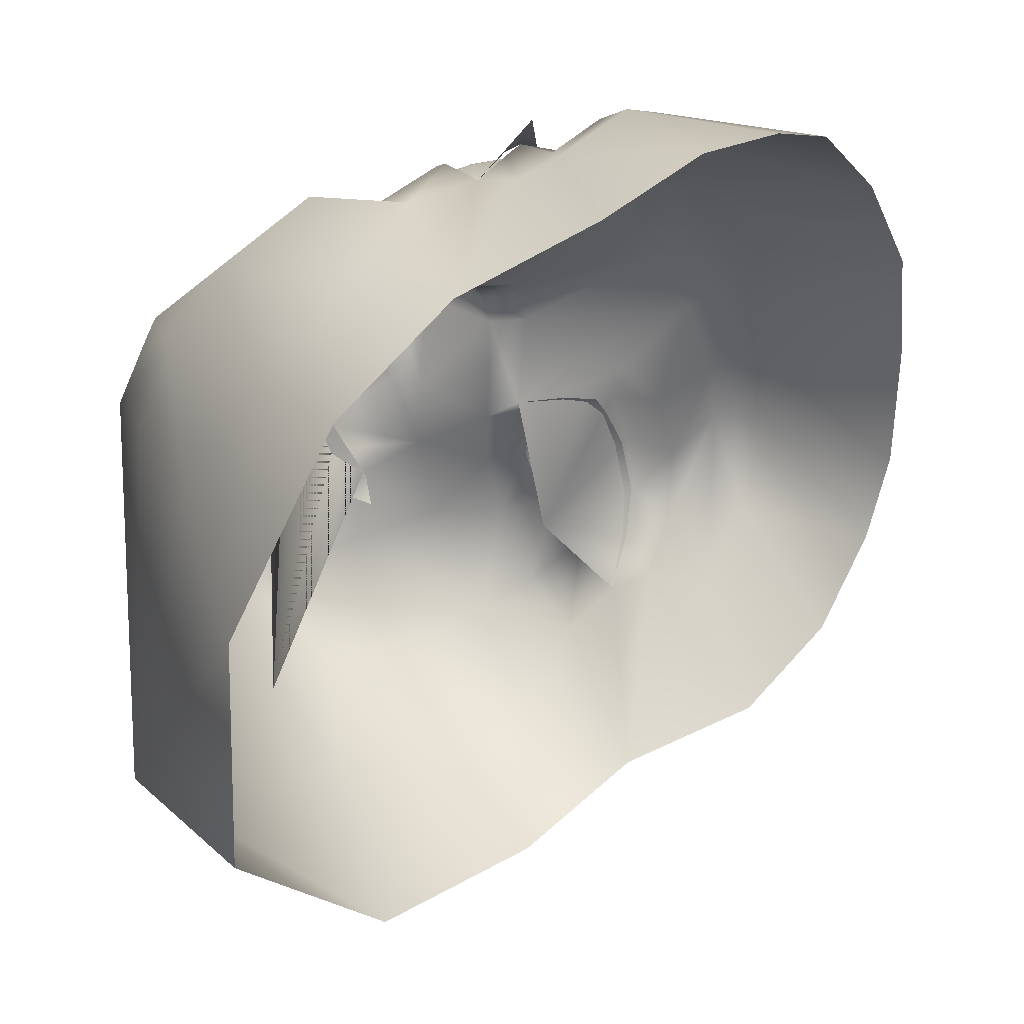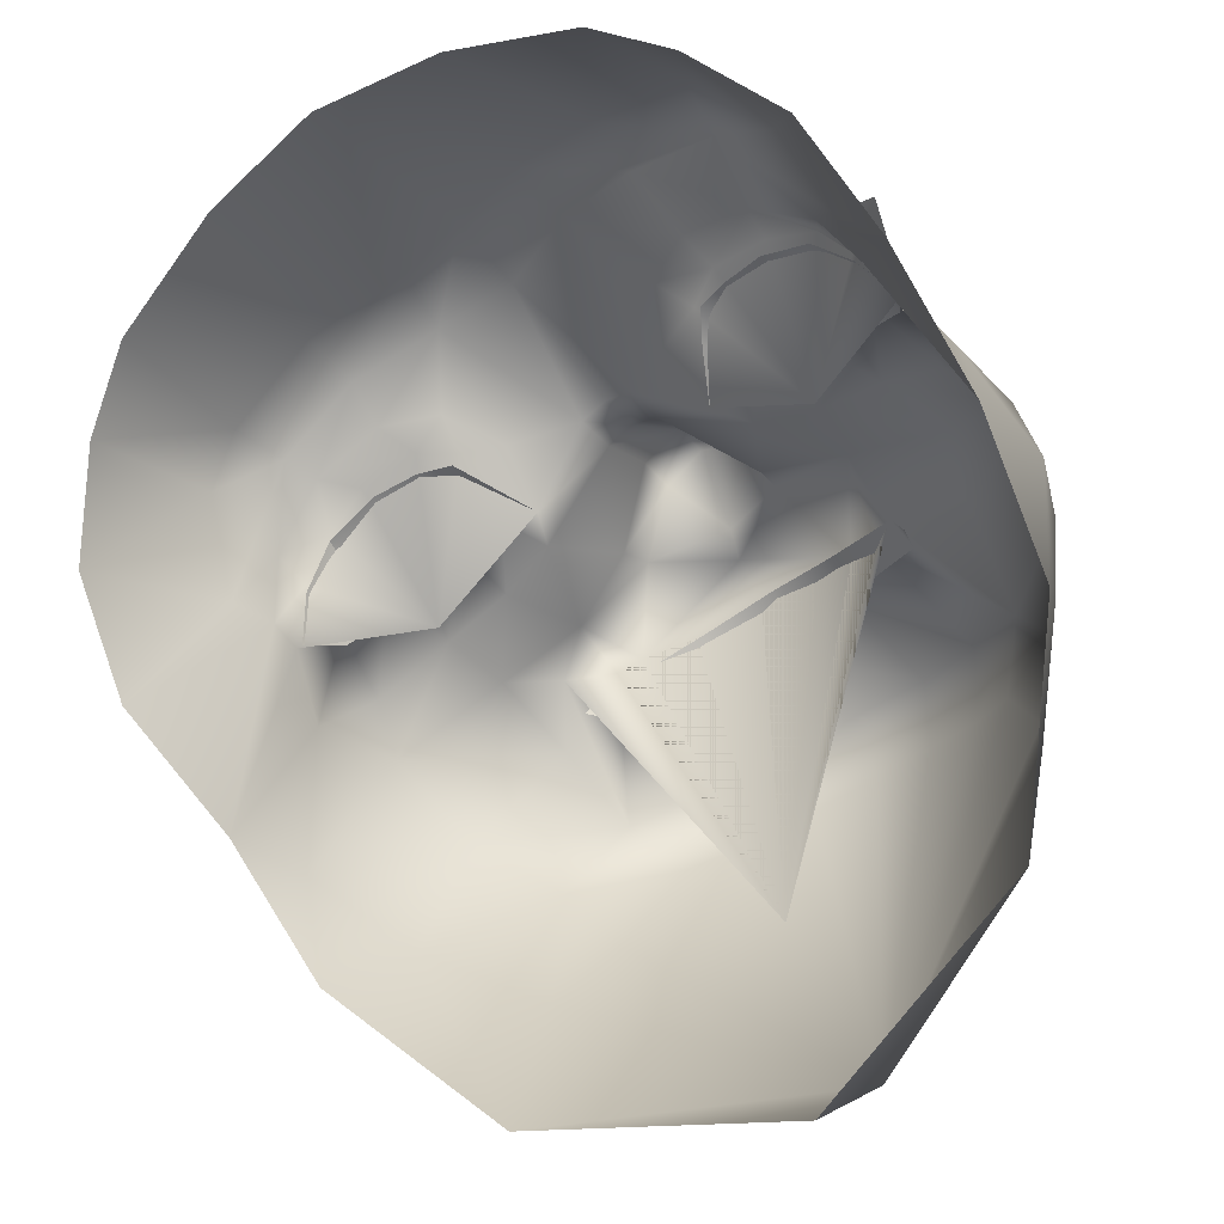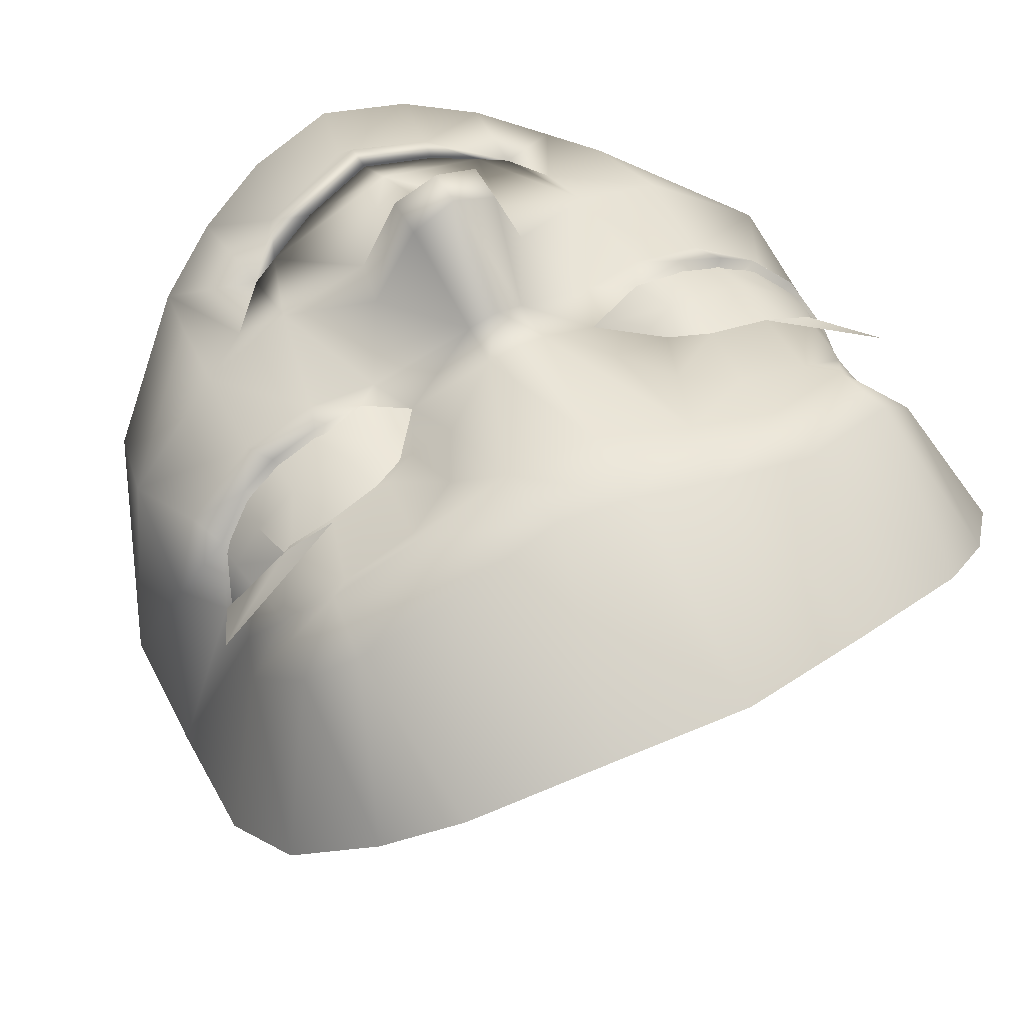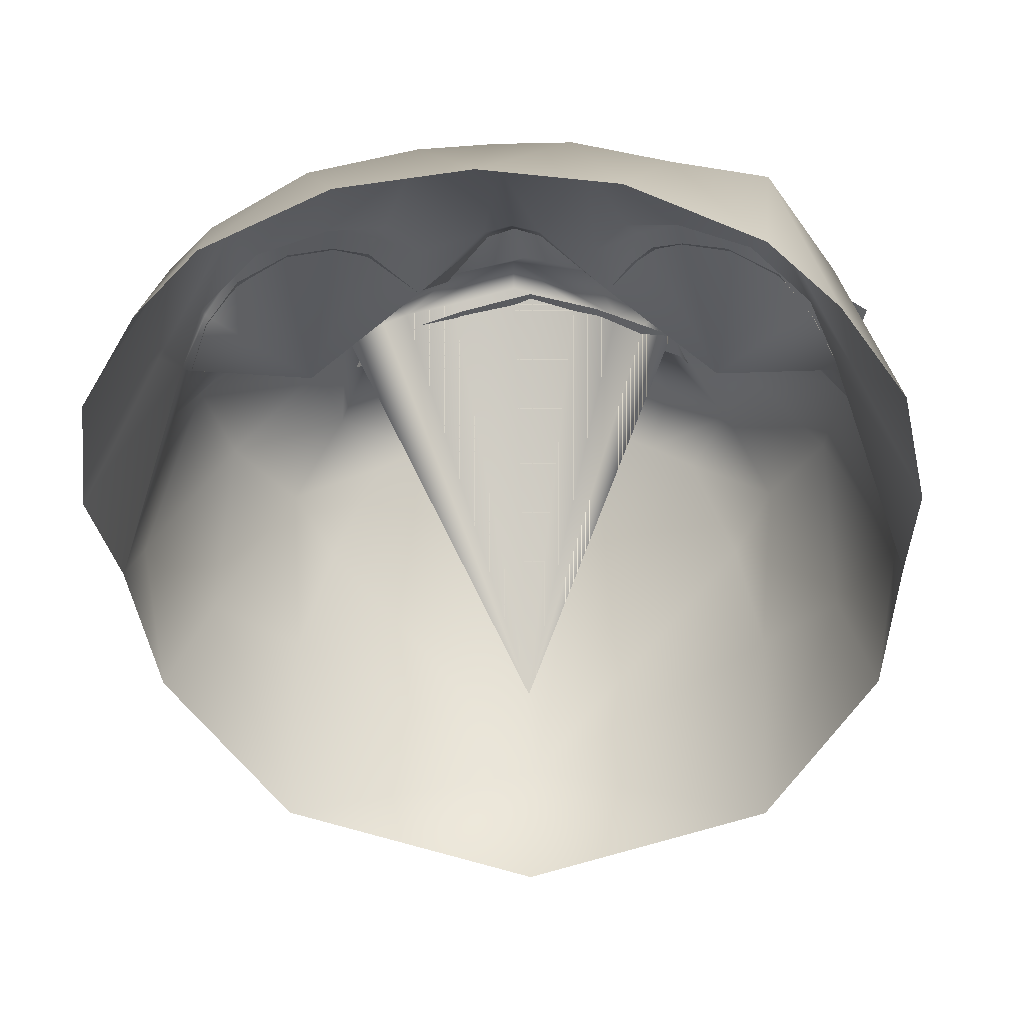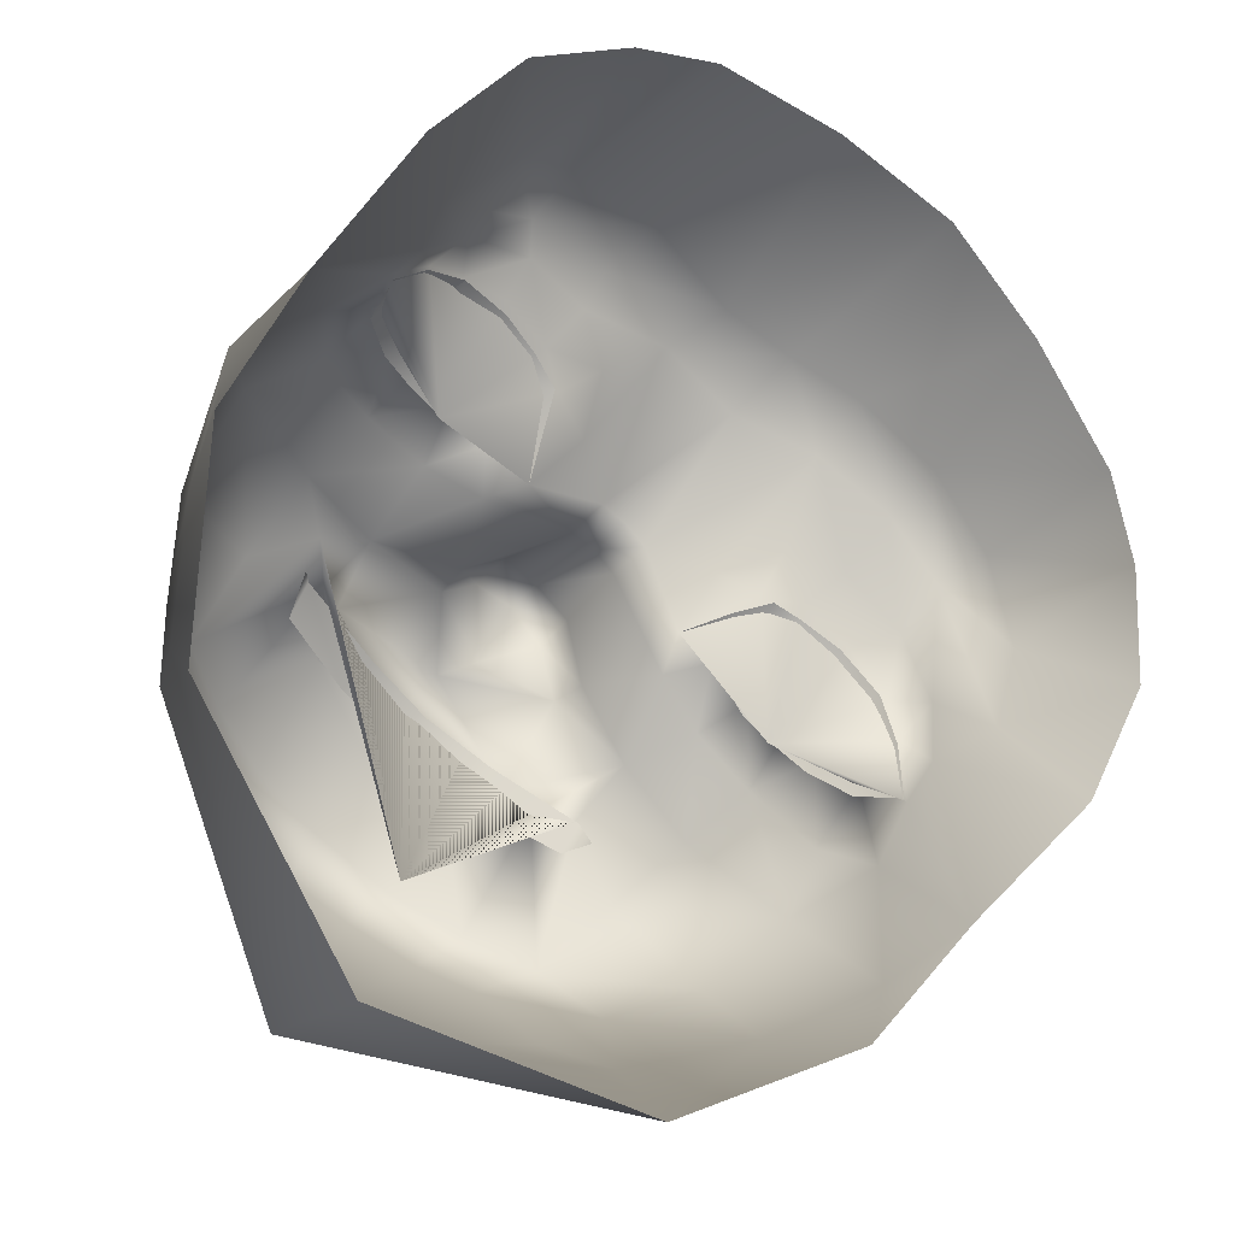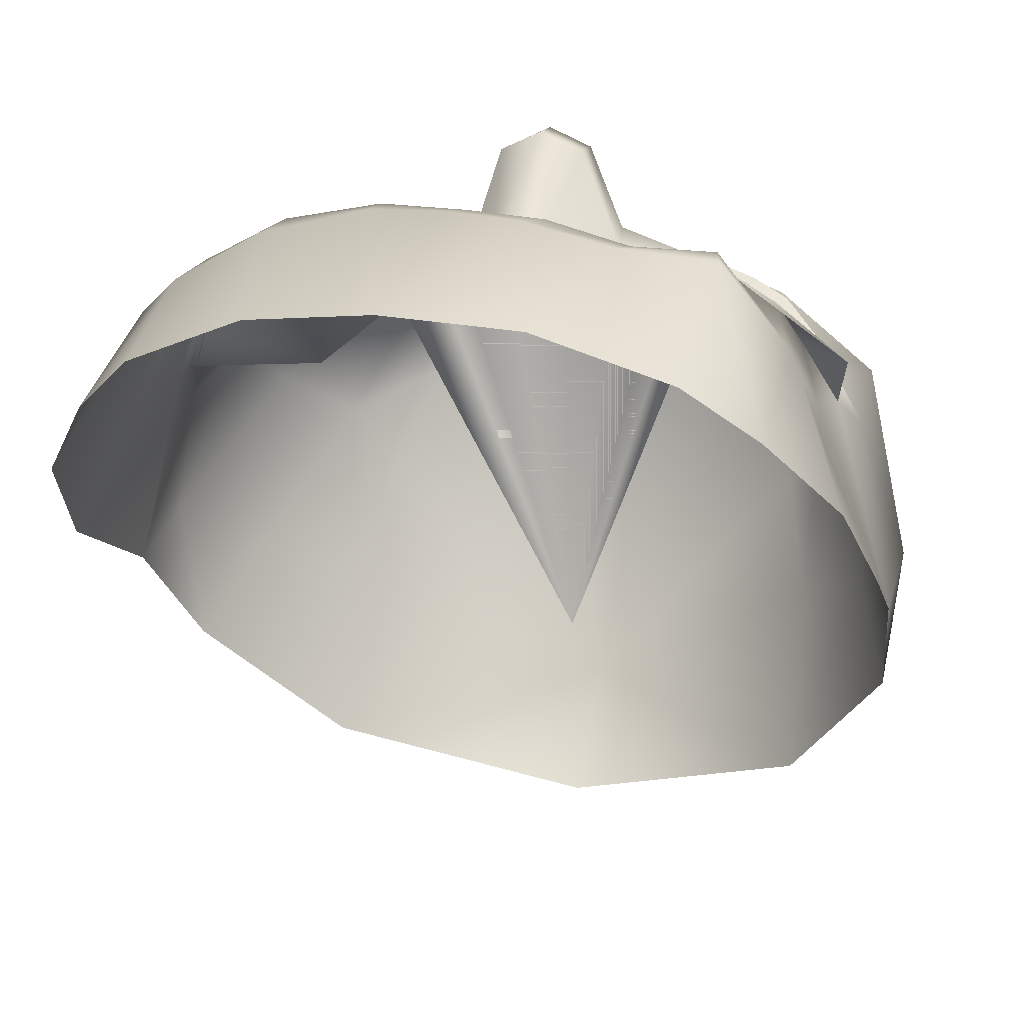
<metadata>
{"format":"obj","ext":"obj","renderer":"f3d","projection":"perspective","resolution":1024,"background":"white","views":[{"elev":-37.9,"azim":103.4,"up":"+Z"},{"elev":-50.1,"azim":-142.8,"up":"+Z"},{"elev":57.0,"azim":150.8,"up":"+Z"},{"elev":-5.6,"azim":-175.6,"up":"+Z"},{"elev":-73.9,"azim":134.3,"up":"+Z"},{"elev":12.2,"azim":-163.9,"up":"+Z"}]}
</metadata>
<code>
g koral__blend_expression2
v -0.323 7.966 1.501
v -0.4208 7.937 1.532
v -0.3796 8.05 1.525
v 0.7315 7.955 1.418
v 0.6279 7.945 1.493
v 0.7078 8.086 1.442
v 0.807 7.972 1.336
v 0.7078 8.086 1.442
v 0.7951 8.059 1.335
v 0.8427 8.006 1.223
v -0.4208 7.937 1.532
v -0.4584 8.065 1.532
v -0.3796 8.05 1.525
v -0.5095 7.938 1.519
v -0.6279 7.94 1.493
v -0.575 8.086 1.512
v -0.7078 8.086 1.442
v -0.5228 7.805 1.483
v -0.384 7.835 1.524
v -0.2559 7.846 1.451
v -0.323 7.966 1.501
v -0.6225 7.813 1.451
v -0.7315 7.96 1.418
v -0.7166 7.832 1.404
v -0.8095 7.888 1.311
v -0.807 7.985 1.336
v -0.7951 8.05 1.335
v -0.8662 7.99 1.207
v 0.6279 7.945 1.493
v 0.575 8.086 1.512
v 0.7078 8.086 1.442
v 0.4584 8.065 1.532
v 0.4887 7.937 1.531
v 0.3668 8.041 1.521
v 0.6225 7.813 1.451
v 0.7315 7.955 1.418
v 0.7166 7.832 1.404
v 0.8095 7.888 1.311
v 0.807 7.972 1.336
v 0.8427 8.006 1.223
v 0.5228 7.805 1.483
v 0.3716 7.936 1.512
v 0.2559 7.846 1.451
v 0.384 7.828 1.53
v 0.691 8.286 1.545
v 0.8243 8.382 1.422
v 0.8882 8.21 1.223
v 0.7085 8.44 1.514
v 0.4644 8.471 1.642
v 0.4681 8.305 1.657
v 0.1931 8.446 1.702
v 0.2254 8.278 1.699
v -0.5993 8.096 1.546
v -0.734 8.088 1.464
v -0.9267 8.161 1.333
v -0.7966 8.053 1.36
v -0.8775 7.99 1.207
v 0.7128 8.08 1.48
v 0.5991 8.103 1.546
v 0.9267 8.161 1.333
v 0.7934 8.059 1.376
v 0.8593 8.006 1.223
v -0.4375 7.27 1.363
v -0.4637 7.352 1.328
v -0.4248 7.344 1.407
v -0.2193 7.179 1.452
v -0.1963 7.267 1.504
v -0.006071 7.143 1.514
v -0.002397 7.229 1.557
v 0.1942 7.253 1.504
v 0.2096 7.164 1.452
v 0.4593 7.311 1.407
v 0.4343 7.226 1.363
v 0.4935 7.349 1.327
v -0.1967 8.525 1.694
v -0.219 8.358 1.68
v -0.4364 8.387 1.625
v -0.4369 8.541 1.638
v -0.6401 8.356 1.614
v -0.6733 8.491 1.607
v -0.833 8.404 1.392
v -0.88 8.271 1.178
v -0.3344 7.267 1.449
v -0.4166 7.338 1.414
v 4.292e-06 7.252 0.3854
v -0.2536 7.251 1.485
v -0.1332 7.222 1.528
v 0.04703 7.204 1.579
v 0.2248 7.239 1.528
v 0.3544 7.292 1.489
v 0.4188 7.315 1.459
v 0.5152 7.406 1.414
v -0.3344 7.267 1.449
v 4.292e-06 7.252 0.3854
v 0.4188 7.315 1.459
v -0.2536 7.251 1.485
v 0.3544 7.292 1.489
v -0.1332 7.222 1.528
v 0.2248 7.239 1.528
v 0.04703 7.204 1.579
v -0.1332 7.222 1.528
v 0.04087 7.305 1.639
v 0.2248 7.239 1.528
v -0.2536 7.251 1.485
v 0.3544 7.292 1.489
v -0.1947 7.481 1.572
v -0.4161 7.508 1.498
v -0.3344 7.267 1.449
v -0.4166 7.338 1.414
v 0.1947 7.481 1.572
v 0.4158 7.469 1.496
v 0.4188 7.315 1.459
v 0.5152 7.406 1.414
v -0.004301 7.404 1.632
v -0.2066 7.568 1.533
v -0.1117 7.506 1.79
v 0.1117 7.506 1.79
v 4.292e-06 7.515 1.84
v 0.2066 7.568 1.533
v -0.1118 7.605 1.785
v 0.1118 7.605 1.785
v 4.292e-06 7.603 1.834
v -0.07209 7.806 1.611
v 0.07209 7.806 1.611
v -0.3072 7.742 1.461
v 0.3072 7.742 1.461
v 4.292e-06 7.81 1.632
v -0.4641 7.705 1.428
v -0.641 7.496 1.412
v -0.2559 7.846 1.451
v -0.07488 7.91 1.6
v -0.384 7.835 1.524
v -0.522 7.825 1.529
v -0.546 7.852 1.221
v -0.3517 8.034 1.564
v -0.6307 7.841 1.491
v -0.7194 7.86 1.445
v -0.6439 7.704 1.376
v -0.2296 8.001 1.532
v -0.6139 7.269 1.333
v -0.5739 7.06 1.212
v -0.3344 7.267 1.449
v -0.9013 7.582 1.223
v -0.8244 7.746 1.244
v -0.8122 7.908 1.351
v -0.9204 7.847 1.124
v -0.8465 7.341 1.088
v -0.8775 7.99 1.207
v -1.02 7.731 0.7699
v -0.7966 8.053 1.36
v -0.734 8.088 1.464
v -0.5993 8.096 1.546
v -1.021 7.993 0.6833
v -0.4458 8.087 1.581
v -0.8476 8.102 1.216
v -0.7966 8.053 1.36
v -0.9714 7.701 0.405
v -1.045 8.351 0.8322
v -0.8749 7.483 0.6263
v -0.6722 7.376 0.04824
v -0.7832 8.178 1.354
v -0.734 8.088 1.464
v -0.6339 8.225 1.486
v -0.88 8.271 1.178
v -0.9925 8.59 1.047
v -0.6401 8.356 1.614
v -0.833 8.404 1.392
v -0.8325 8.757 1.236
v -0.6733 8.491 1.607
v -0.6608 8.86 1.372
v -0.4369 8.541 1.638
v -0.3345 8.943 1.494
v -0.1967 8.525 1.694
v -0.4364 8.387 1.625
v 4.292e-06 8.987 1.524
v -0.4516 8.222 1.547
v -0.219 8.358 1.68
v -0.3136 8.149 1.566
v 4.292e-06 8.477 1.705
v 4.292e-06 8.278 1.689
v 0.1931 8.446 1.702
v 0.3345 8.943 1.494
v 0.4644 8.471 1.642
v 0.6608 8.86 1.372
v 0.7085 8.44 1.514
v 0.8325 8.757 1.236
v 0.8243 8.382 1.422
v 0.9925 8.59 1.047
v 0.2254 8.278 1.699
v 0.8882 8.21 1.223
v 1.045 8.351 0.8322
v 4.292e-06 7.914 1.618
v 0.07488 7.91 1.6
v 0.8476 8.102 1.216
v 1.021 7.993 0.6833
v 0.2559 7.846 1.451
v 0.2296 8.001 1.532
v 0.7832 8.178 1.354
v 0.691 8.286 1.545
v 0.6339 8.225 1.486
v 0.4681 8.305 1.657
v 0.4516 8.222 1.547
v 0.3136 8.149 1.566
v 0.3517 8.034 1.564
v 0.4458 8.087 1.581
v 0.546 7.852 1.221
v 0.5991 8.103 1.546
v 0.7128 8.08 1.48
v 0.7128 8.08 1.48
v 0.7966 8.064 1.36
v 0.7966 8.064 1.36
v 0.8593 8.006 1.223
v 0.9204 7.847 1.124
v 0.8122 7.908 1.351
v 1.02 7.731 0.7699
v 0.9714 7.701 0.405
v 0.8749 7.483 0.6263
v 0.6722 7.376 0.04824
v 0.8244 7.746 1.244
v 0.9013 7.582 1.223
v 0.7194 7.86 1.445
v 0.6439 7.704 1.376
v 0.6307 7.841 1.491
v 0.5127 7.834 1.526
v 0.384 7.828 1.53
v 0.4641 7.705 1.428
v 0.641 7.496 1.412
v 0.6139 7.269 1.333
v 0.5739 7.06 1.212
v 0.4188 7.315 1.459
v 0.8465 7.341 1.088
v 0.699 7.16 0.9706
v 0.6741 7.231 0.5333
v 4.292e-06 6.893 0.1632
v 4.292e-06 7.183 -0.1392
v 0.5985 7.063 0.8088
v -0.6741 7.231 0.5333
v 0.4714 6.958 1.078
v 0.3471 6.886 1.141
v 0.4066 6.966 1.3
v -0.699 7.16 0.9706
v -0.5985 7.063 0.8088
v -0.4714 6.958 1.078
v -0.3471 6.886 1.141
v -0.4066 6.966 1.3
v 0.1731 6.82 1.219
v 0.3007 7.165 1.476
v 0.3544 7.292 1.489
v 0.2248 7.239 1.528
v -0.1731 6.82 1.219
v -0.165 7.131 1.482
v -0.2536 7.251 1.485
v -0.1332 7.222 1.528
v 4.292e-06 6.789 1.252
v 0.2203 6.896 1.37
v 4.292e-06 6.863 1.42
v -0.2203 6.896 1.37
v 0.05881 7.076 1.504
v 0.04988 7.145 1.587
v 0.04703 7.204 1.579
g koral__blend_expression2_0
f 3 2 1
f 6 5 4
f 8 4 7
f 9 8 7
f 9 7 10
f 13 12 11
f 14 11 12
f 14 12 15
f 12 16 15
f 16 17 15
f 18 11 14
f 19 11 18
f 11 19 20
f 20 21 11
f 18 14 22
f 14 15 22
f 15 23 22
f 15 17 23
f 23 24 22
f 24 23 25
f 23 17 26
f 23 26 25
f 17 27 26
f 25 26 28
f 26 27 28
f 31 30 29
f 30 32 29
f 32 33 29
f 32 34 33
f 29 33 35
f 36 29 35
f 37 36 35
f 36 37 38
f 39 36 38
f 39 38 40
f 33 41 35
f 34 42 33
f 33 42 41
f 43 42 34
f 42 44 41
f 43 44 42
f 47 46 45
f 46 48 45
f 48 49 45
f 49 50 45
f 49 51 50
f 51 52 50
f 55 54 53
f 56 54 55
f 57 56 55
f 60 59 58
f 61 60 58
f 61 62 60
f 65 64 63
f 65 63 66
f 67 65 66
f 67 66 68
f 69 67 68
f 70 69 68
f 71 70 68
f 72 70 71
f 73 72 71
f 74 72 73
f 77 76 75
f 78 77 75
f 79 77 78
f 80 79 78
f 81 79 80
f 82 79 81
f 85 84 83
f 85 83 86
f 85 86 87
f 85 87 88
f 89 85 88
f 90 85 89
f 91 85 90
f 92 85 91
f 94 93 84
f 95 94 92
f 94 96 93
f 97 94 95
f 94 98 96
f 99 94 97
f 94 100 98
f 100 94 99
f 100 102 101
f 102 100 103
f 102 104 101
f 102 103 105
f 104 102 106
f 106 107 104
f 104 107 108
f 107 109 108
f 110 102 105
f 110 105 111
f 105 112 111
f 113 111 112
f 102 114 106
f 110 114 102
f 115 107 106
f 114 116 106
f 116 115 106
f 117 114 110
f 118 116 114
f 117 118 114
f 119 117 110
f 111 119 110
f 120 115 116
f 120 116 118
f 117 121 118
f 119 121 117
f 122 120 118
f 121 122 118
f 123 115 120
f 123 120 122
f 119 124 121
f 121 124 122
f 115 125 107
f 115 123 125
f 126 119 111
f 124 119 126
f 127 123 122
f 124 127 122
f 125 128 107
f 107 128 129
f 109 107 129
f 125 123 130
f 131 123 127
f 131 130 123
f 125 132 128
f 130 132 125
f 132 133 128
f 132 134 133
f 134 130 135
f 133 134 136
f 134 137 136
f 128 133 138
f 138 133 136
f 128 138 129
f 138 136 137
f 131 139 130
f 130 139 135
f 140 109 129
f 141 109 140
f 142 109 141
f 143 129 138
f 129 143 140
f 144 138 137
f 144 143 138
f 145 144 137
f 137 134 145
f 146 144 145
f 143 144 146
f 143 147 140
f 147 141 140
f 145 134 148
f 146 145 148
f 143 146 149
f 147 143 149
f 134 150 148
f 151 150 134
f 152 151 134
f 153 146 148
f 146 153 149
f 154 152 134
f 135 154 134
f 153 148 155
f 148 156 155
f 157 149 153
f 153 155 158
f 157 159 149
f 147 149 159
f 159 157 160
f 156 161 155
f 162 161 156
f 152 163 162
f 163 152 154
f 163 161 162
f 155 164 158
f 155 161 164
f 158 164 165
f 166 164 161
f 163 166 161
f 167 165 164
f 165 167 168
f 167 169 168
f 169 170 168
f 169 171 170
f 171 172 170
f 171 173 172
f 174 166 163
f 172 173 175
f 176 174 163
f 176 163 154
f 174 176 177
f 176 154 178
f 176 178 177
f 178 154 135
f 139 178 135
f 178 139 177
f 139 131 177
f 173 179 175
f 179 173 177
f 177 131 180
f 180 179 177
f 179 181 175
f 181 182 175
f 182 181 183
f 182 183 184
f 183 185 184
f 185 186 184
f 185 187 186
f 188 186 187
f 181 179 189
f 179 180 189
f 188 187 190
f 190 191 188
f 131 192 180
f 192 131 127
f 192 193 180
f 193 192 127
f 193 189 180
f 124 193 127
f 190 194 191
f 194 195 191
f 196 193 124
f 124 126 196
f 193 197 189
f 197 193 196
f 198 194 190
f 190 199 198
f 199 200 198
f 199 201 200
f 202 201 189
f 201 202 200
f 197 203 189
f 203 202 189
f 197 196 204
f 203 197 204
f 205 202 203
f 205 203 204
f 200 202 205
f 196 206 204
f 205 204 206
f 207 205 206
f 207 200 205
f 208 207 206
f 200 207 209
f 198 200 209
f 198 209 210
f 198 210 194
f 211 208 206
f 210 212 194
f 211 206 212
f 212 195 194
f 213 195 212
f 206 214 212
f 214 213 212
f 195 213 215
f 215 216 195
f 217 216 215
f 216 217 218
f 219 213 214
f 213 220 215
f 219 220 213
f 219 214 221
f 206 221 214
f 222 219 221
f 220 219 222
f 221 206 223
f 223 222 221
f 206 224 223
f 224 222 223
f 206 225 224
f 224 226 222
f 224 225 226
f 225 126 226
f 225 196 126
f 226 126 111
f 222 226 227
f 226 111 227
f 227 220 222
f 111 113 227
f 220 227 228
f 113 228 227
f 113 229 228
f 113 230 229
f 231 220 228
f 229 231 228
f 220 231 215
f 215 231 217
f 231 232 217
f 229 232 231
f 233 217 232
f 218 217 233
f 218 233 234
f 234 235 218
f 234 160 235
f 233 232 236
f 234 233 236
f 237 160 234
f 236 238 234
f 232 238 236
f 229 238 232
f 238 239 234
f 239 238 229
f 159 160 237
f 240 239 229
f 230 240 229
f 159 237 241
f 241 147 159
f 241 141 147
f 241 237 242
f 237 234 242
f 243 241 242
f 243 141 241
f 243 242 234
f 243 244 141
f 244 243 234
f 244 245 141
f 245 142 141
f 246 239 240
f 239 246 234
f 230 247 240
f 230 248 247
f 249 247 248
f 250 244 234
f 244 250 245
f 142 245 251
f 142 251 252
f 251 253 252
f 246 254 234
f 254 250 234
f 255 246 240
f 247 255 240
f 256 254 246
f 254 256 250
f 255 256 246
f 250 257 245
f 256 257 250
f 245 257 251
f 258 256 255
f 256 258 257
f 247 258 255
f 258 251 257
f 259 253 251
f 258 259 251
f 259 258 247
f 259 260 253
f 259 247 249
f 249 260 259

</code>
